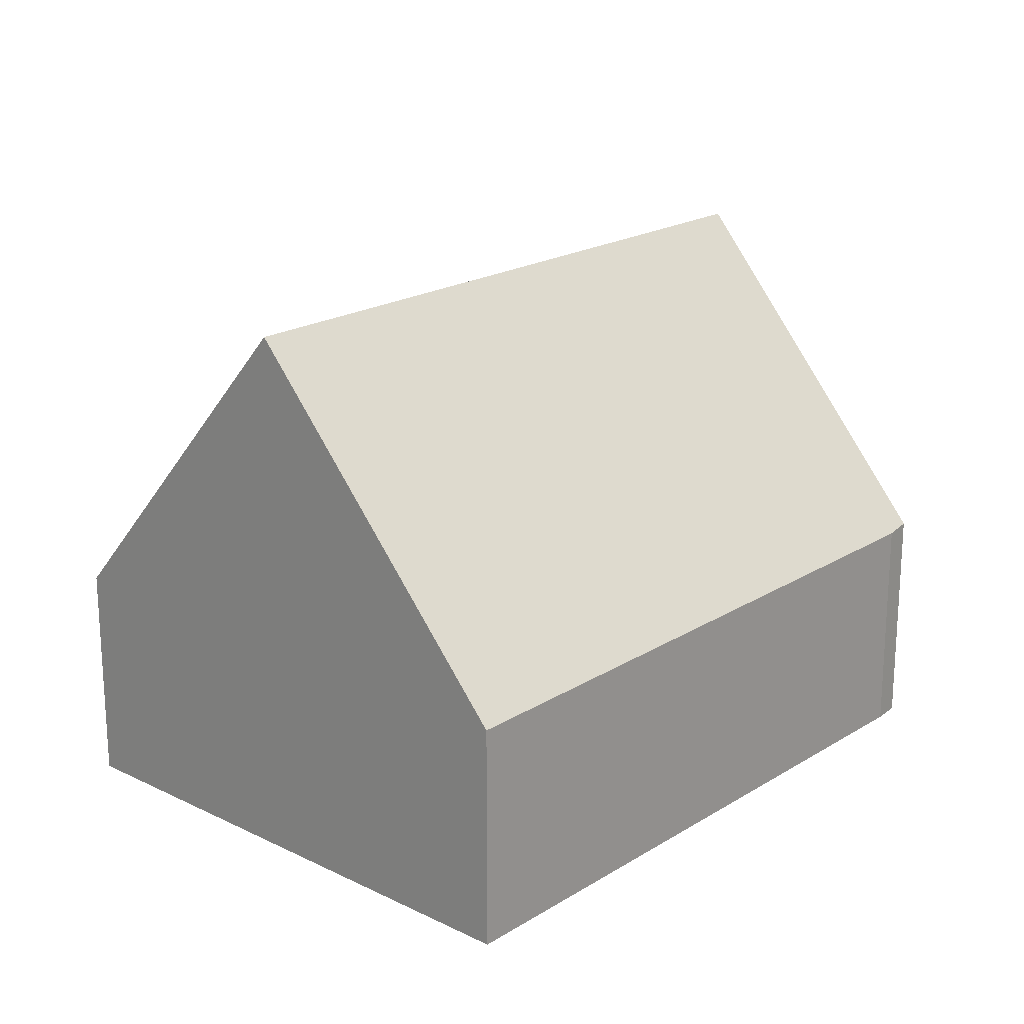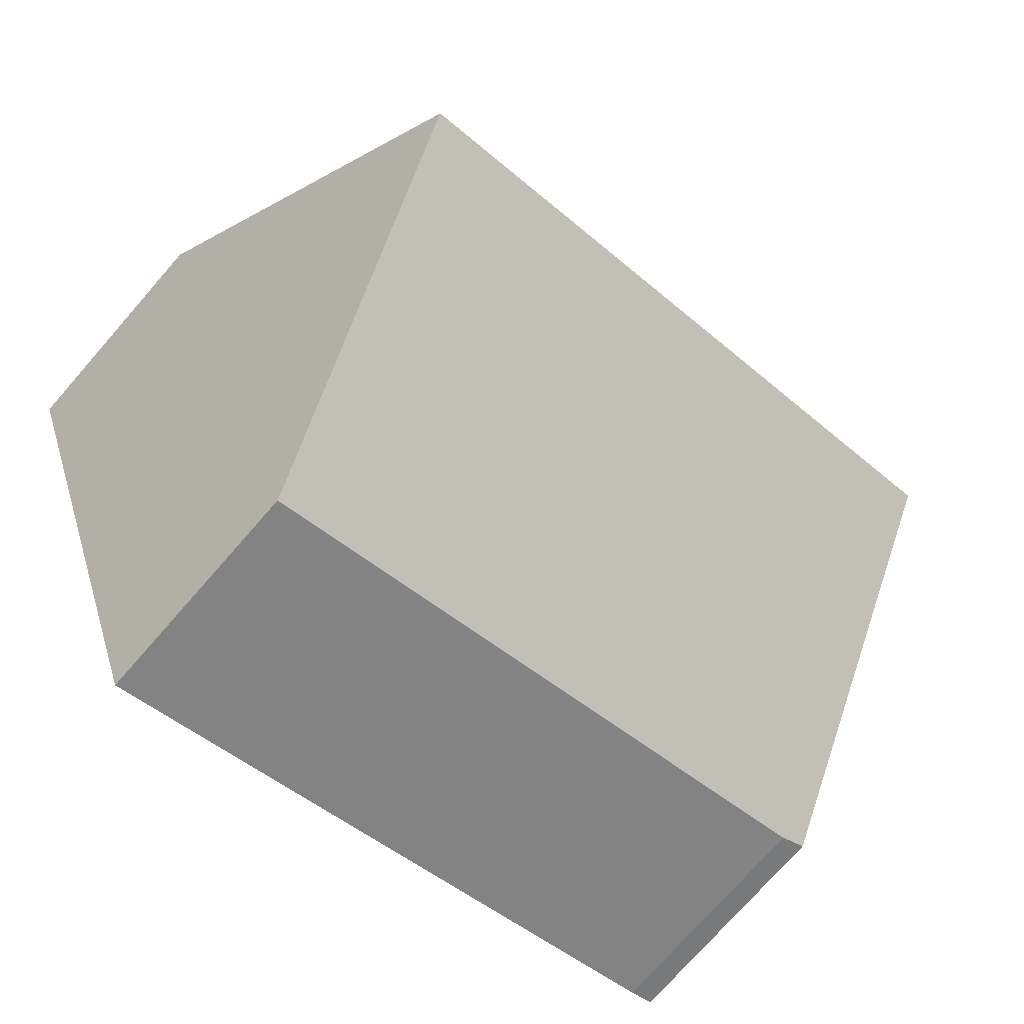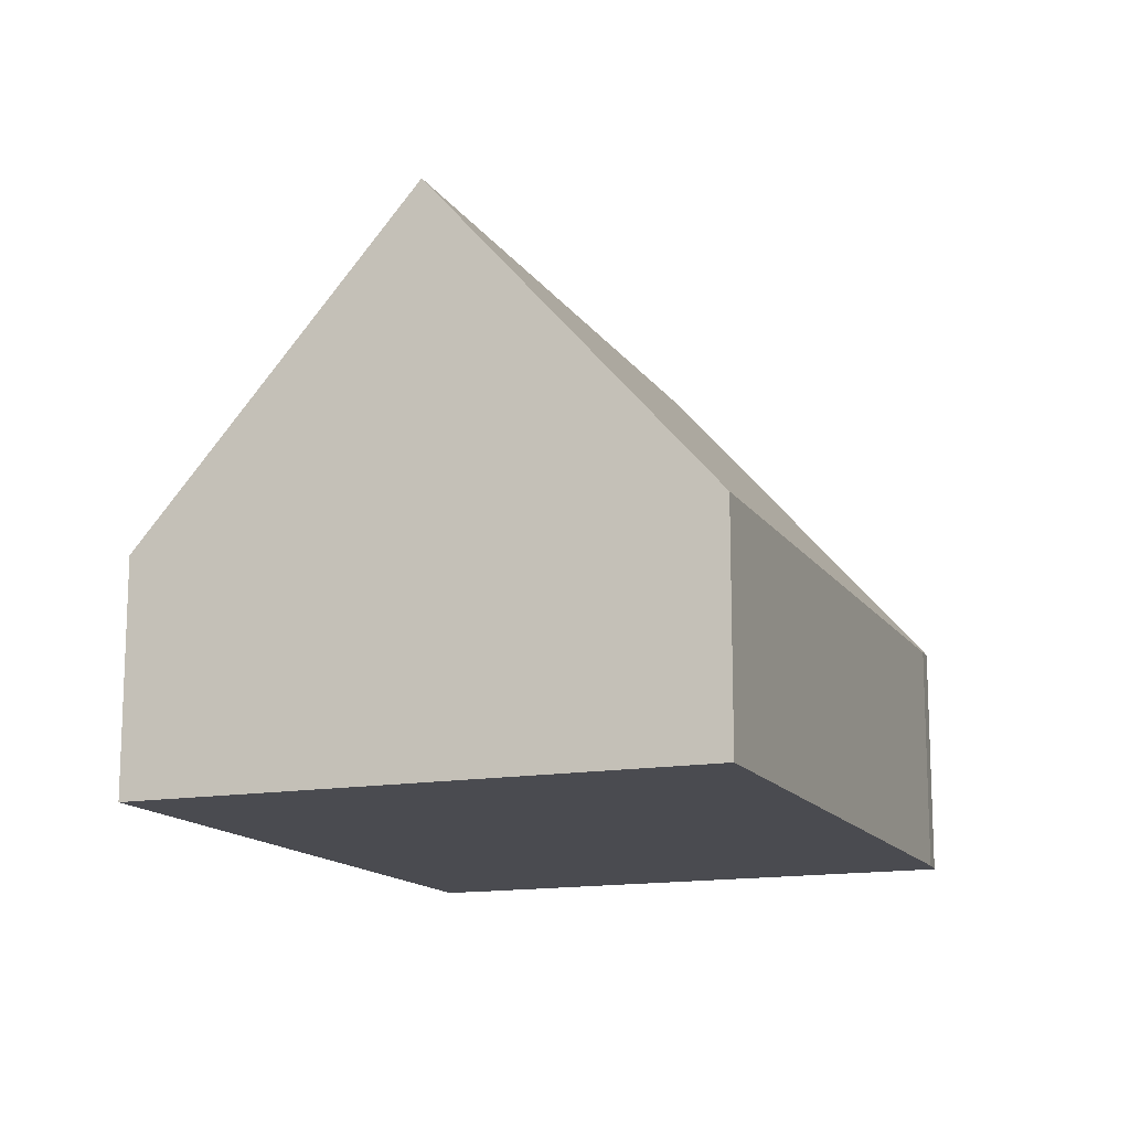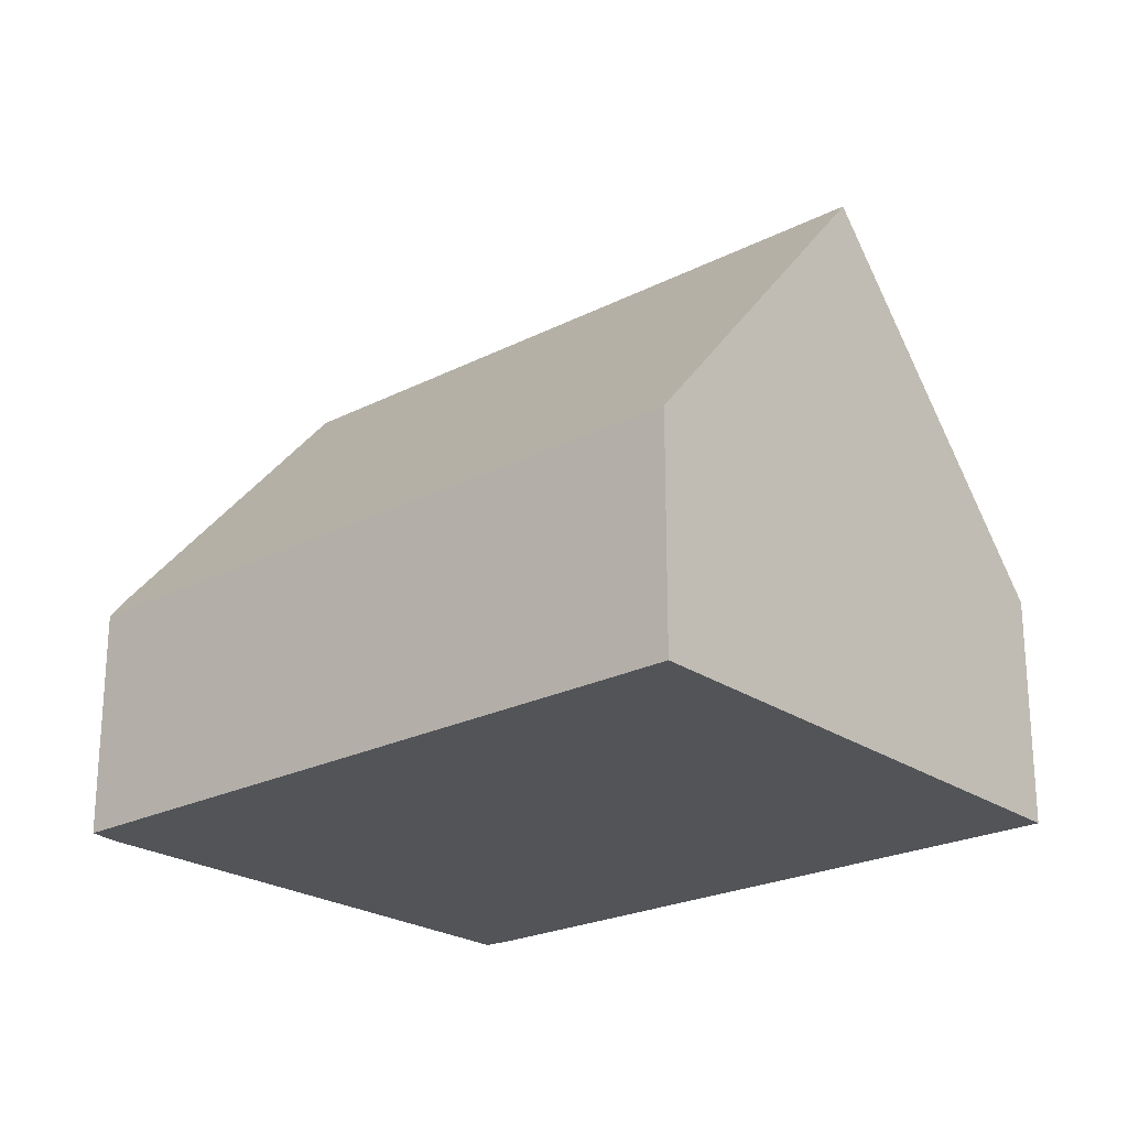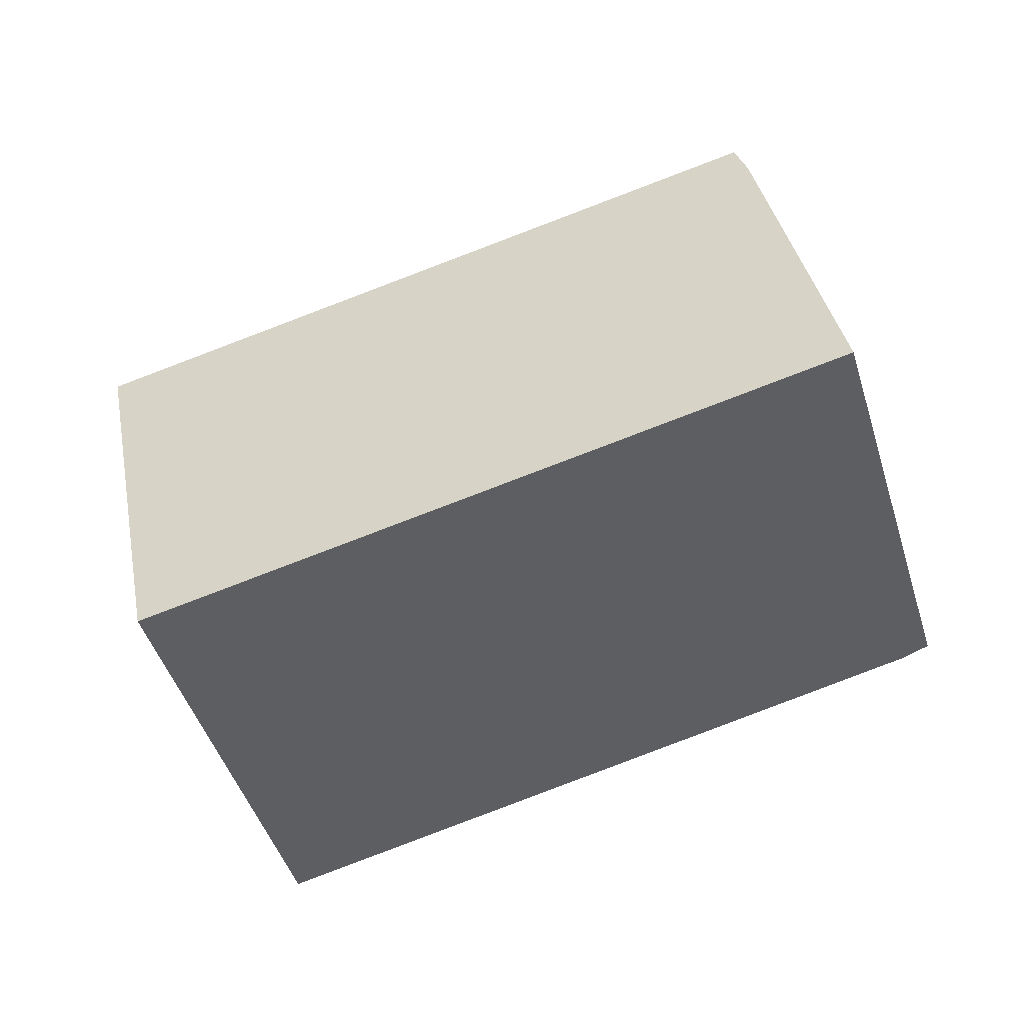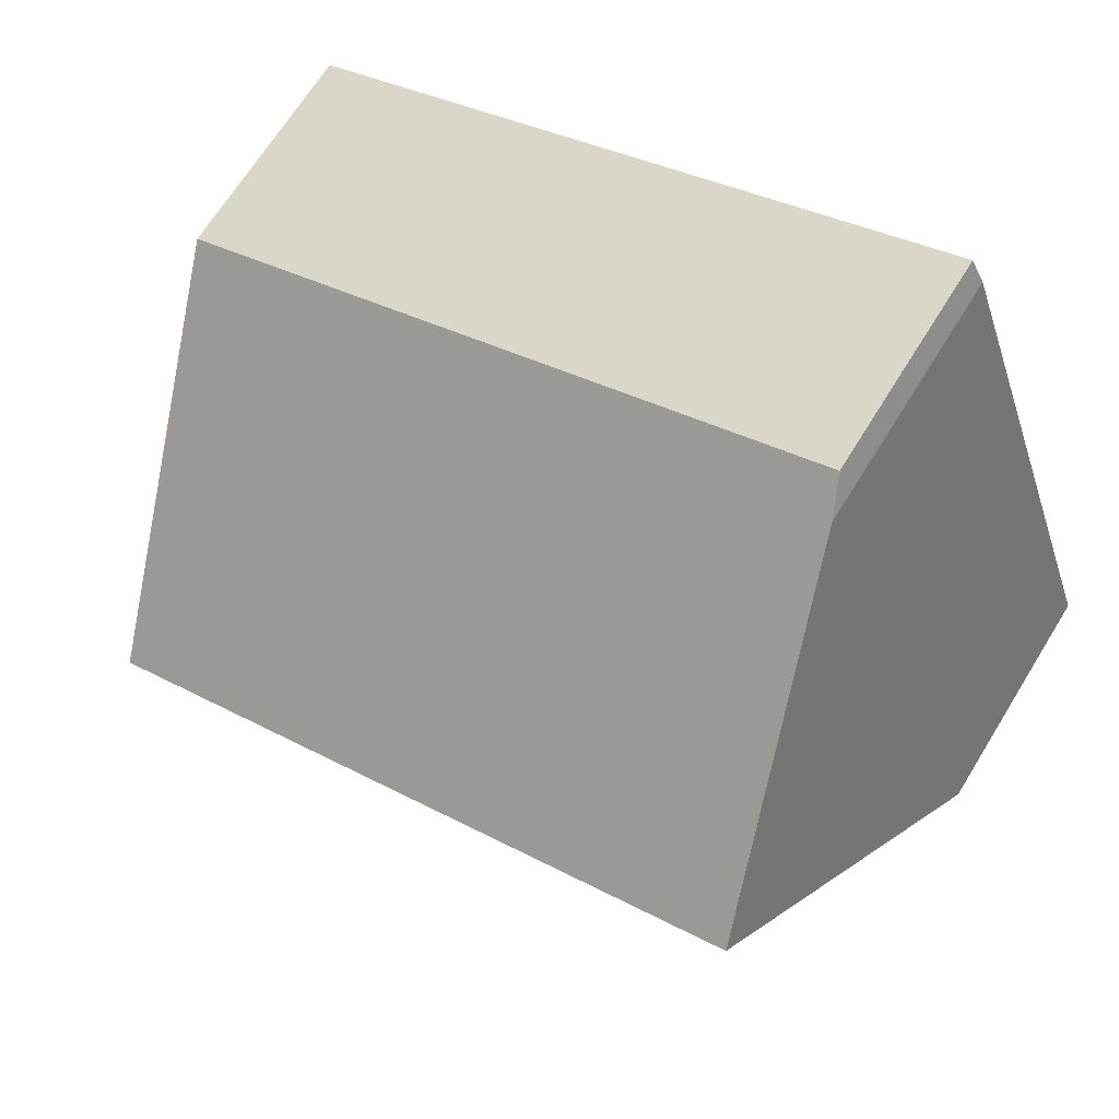
<metadata>
{"format":"obj","ext":"obj","renderer":"f3d","projection":"perspective","resolution":1024,"background":"white","views":[{"elev":20.3,"azim":152.4,"up":"+Y"},{"elev":-74.9,"azim":138.8,"up":"+Z"},{"elev":-14.4,"azim":131.9,"up":"+Y"},{"elev":-23.2,"azim":61.2,"up":"+Y"},{"elev":-4.8,"azim":-175.8,"up":"+Z"},{"elev":67.8,"azim":-148.3,"up":"+Z"}]}
</metadata>
<code>
v  1.479 8.509 4.064
v  0.403 3.55 -0.195
v  0 3.599 2.204e-16
v  10.26 3.513 -3.871
v  11.81 8.509 0.244
v  13.38 3.497 4.373
v  2.839 3.993 7.803
v  3.052 3.497 8.19
v  0.403 1.194e-17 -0.195
v  10.26 2.37e-16 -3.871
v  0 0 0
v  1.479 -2.488e-16 4.064
v  2.839 -4.778e-16 7.803
v  3.052 -5.015e-16 8.19
v  13.38 -2.678e-16 4.373
v  11.81 -1.494e-17 0.244
g defaultobject
f 1 2 3
f 2 1 4
f 4 1 5
f 6 7 8
f 7 6 1
f 1 6 5
f 4 9 2
f 9 4 10
f 2 11 3
f 11 2 9
f 11 1 3
f 1 11 7
f 7 11 12
f 7 12 13
f 13 8 7
f 8 13 14
f 14 6 8
f 6 14 15
f 6 4 5
f 4 6 10
f 10 6 16
f 16 6 15
f 13 15 14
f 15 13 12
f 15 12 16
f 16 12 11
f 16 11 10
f 10 11 9

</code>
